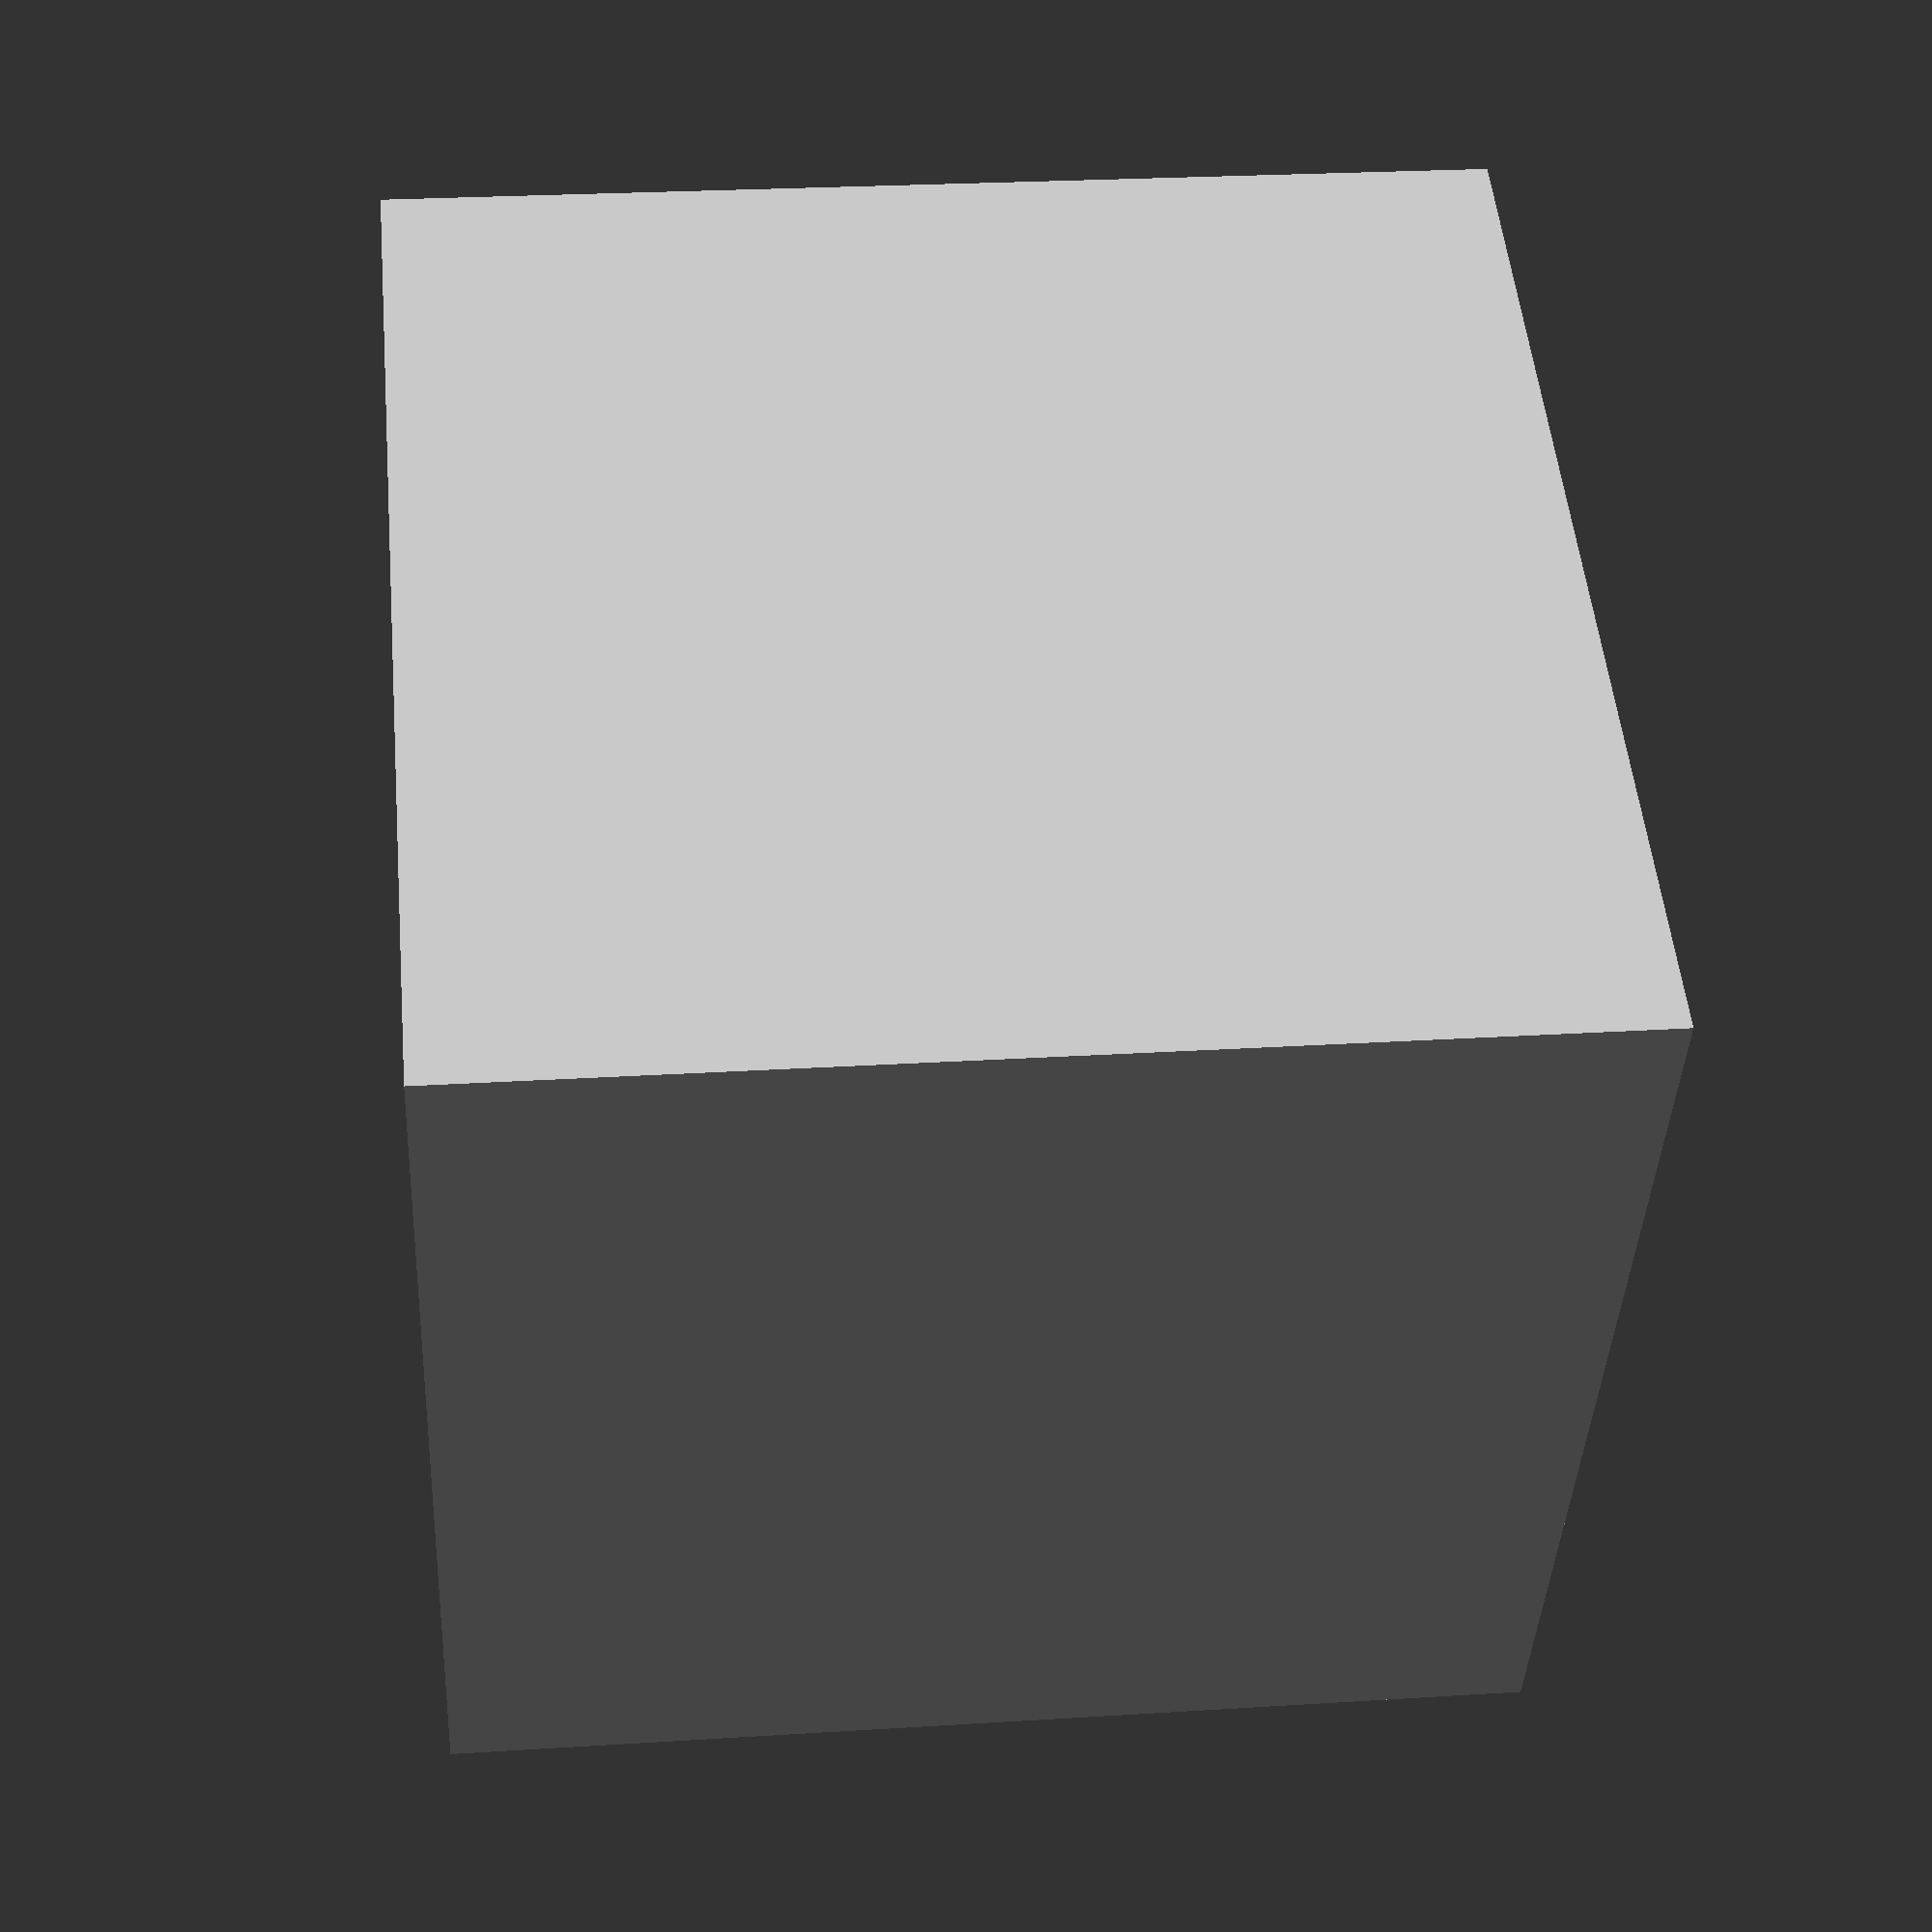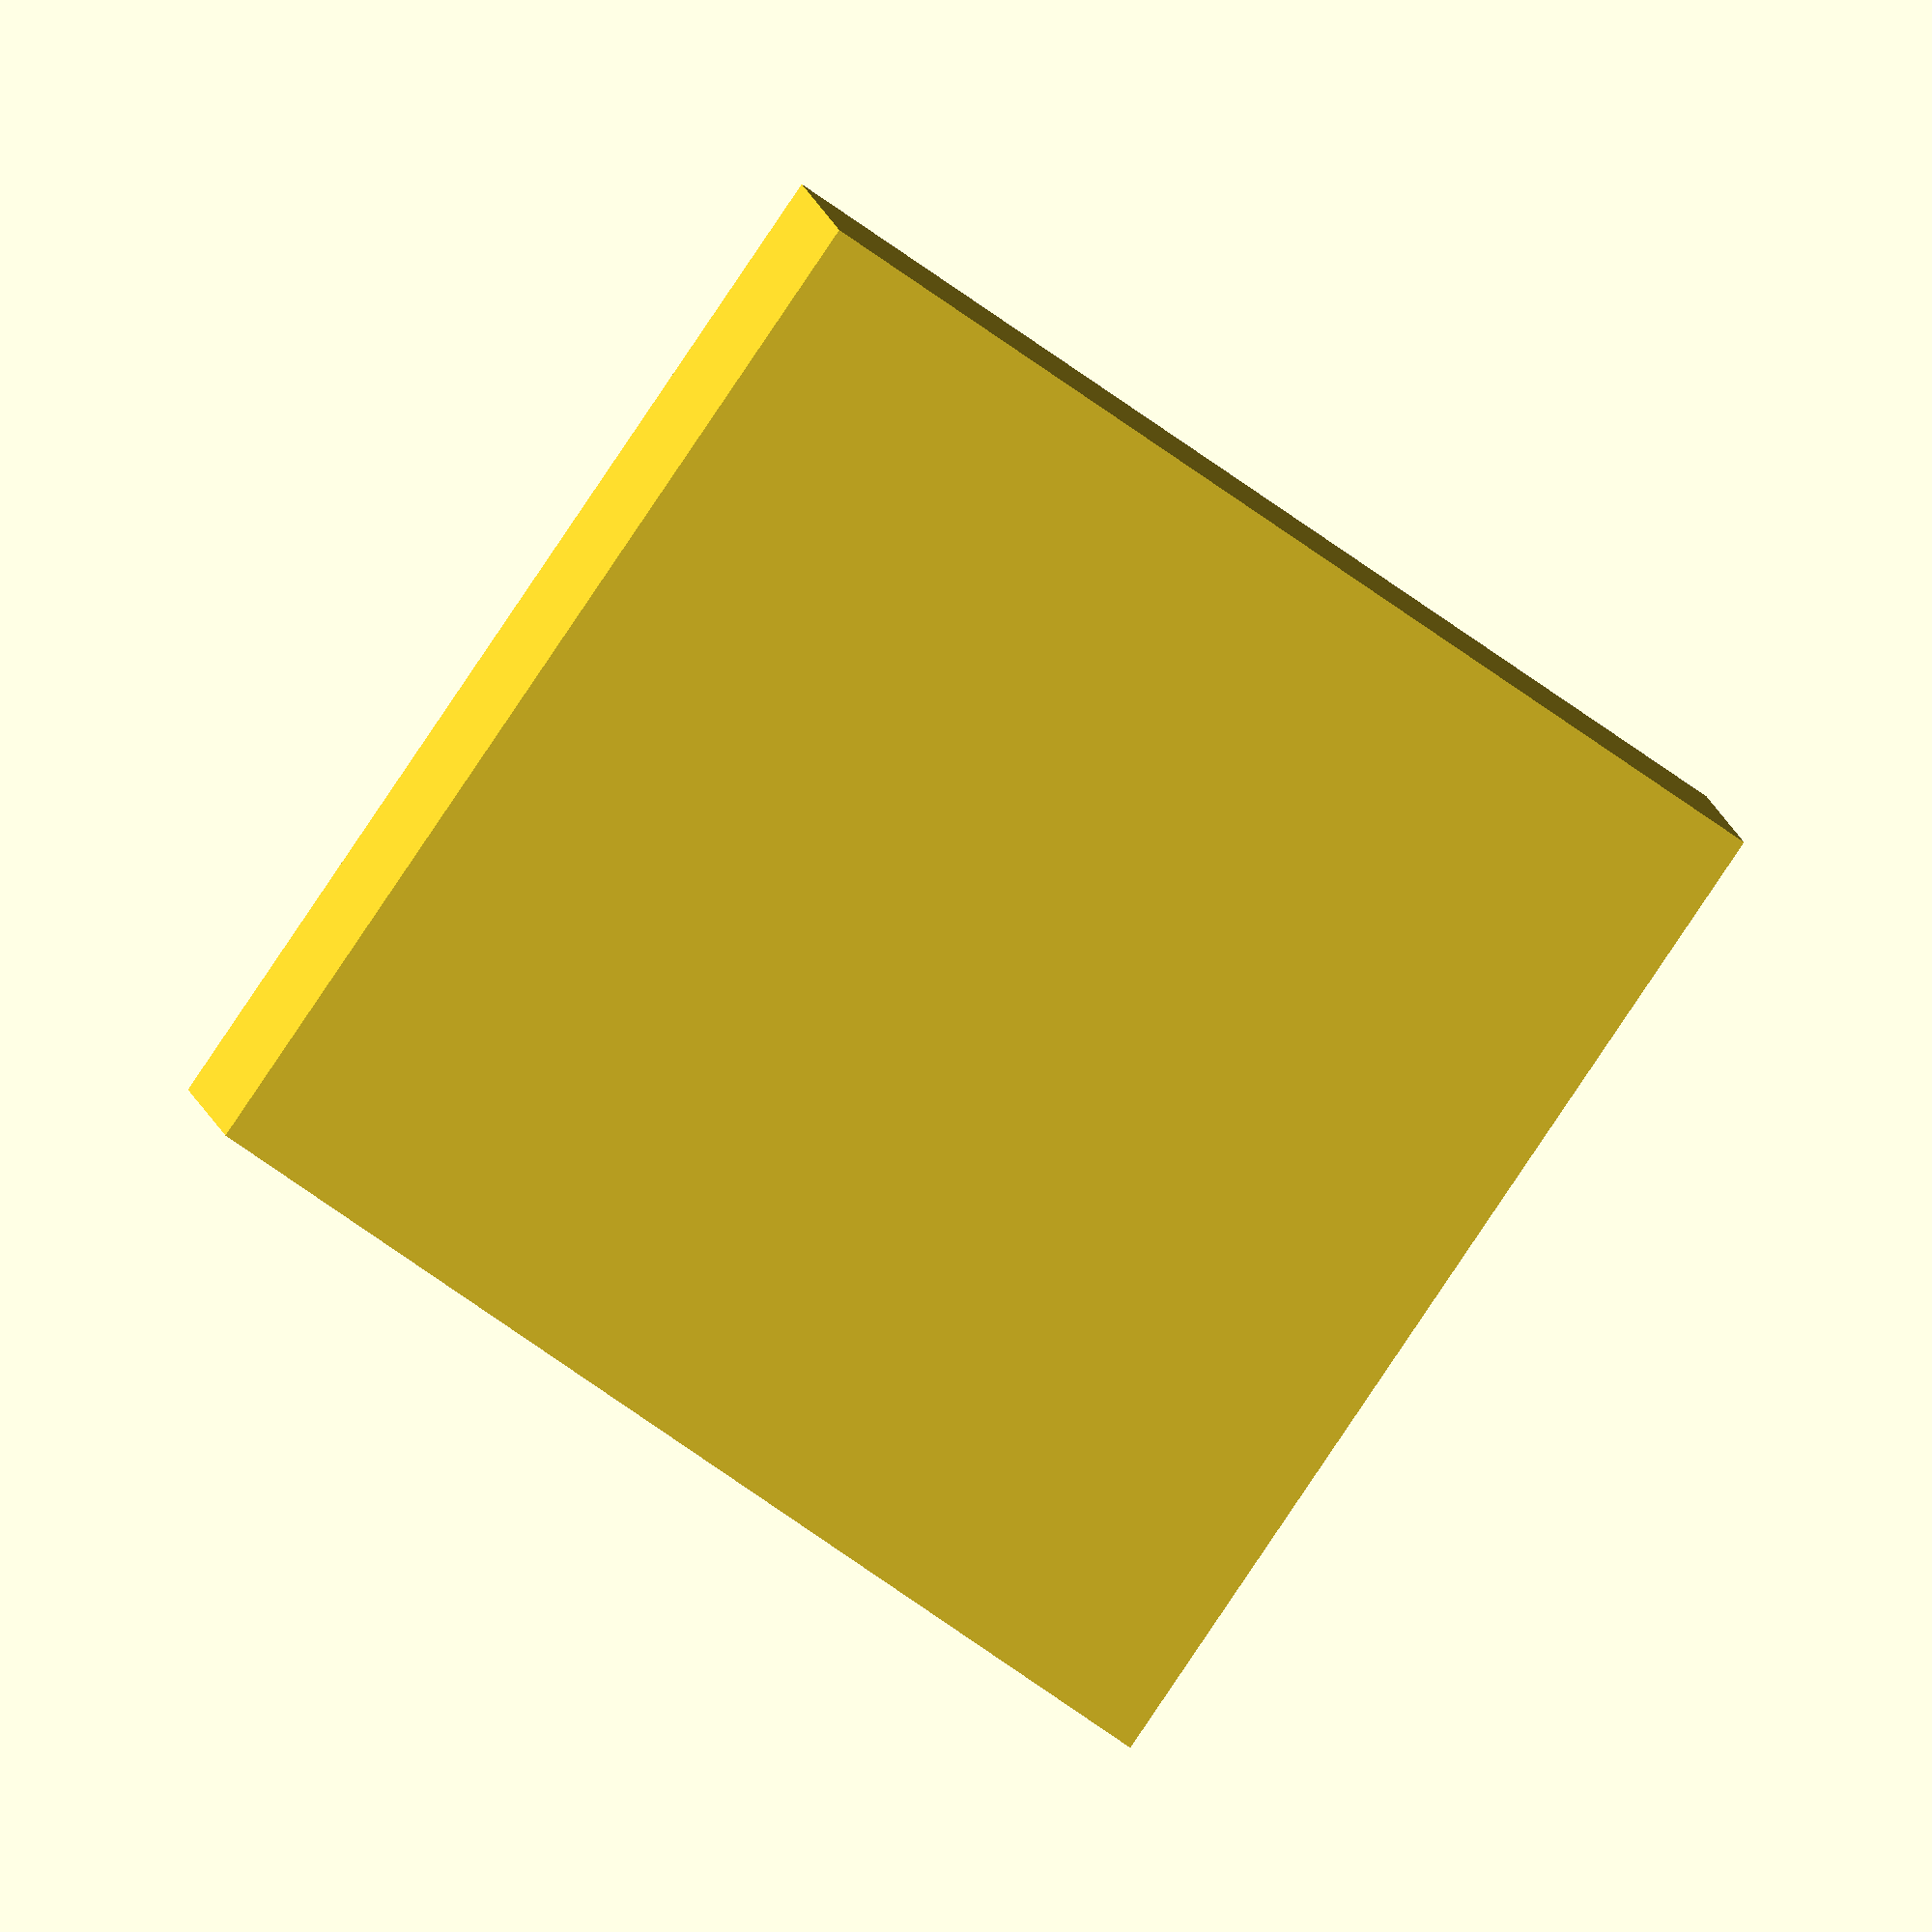
<openscad>
// Keycaps 存放架產生器
// keycap storage tray generator

module CreateBase() 
{
//邊緣分隔板厚度(最小值)
Edge_Separator_L_T = Tray_Fence_T > Tray_Separator_T ?  Tray_Separator_T : Tray_Fence_T ;
Edge_Separator_W_T= Tray_Fence_T > Tray_Separator_T ? Tray_Fence_T : Tray_Separator_T ;
    
//水平分隔片 行數 長度(水平)
Tray_HS_Q = floor((BoxSize_W1-(Tray_Fence_T*2)+Edge_Separator_L_T)/(Keycaps_Space_W+Tray_Separator_T));

//垂直分隔片 列數 寬度(垂直)
Tray_VS_Q = floor((BoxSize_L1-(Tray_Fence_T*2)+Edge_Separator_W_T)/(Keycaps_Space_L+Tray_Separator_T));

//盒子可放幾個托盤
Tray_Q = floor(BoxSize_H1/(Tray_Column_H+Tray_Bottom_T));

echo(str("存放盒子長寬高：", BoxSize_L1,"mm x ",BoxSize_W1,"mm x ",BoxSize_H1, "mm"));

echo(str("托盤分隔 行x列 數：", Tray_HS_Q,"行 x ",Tray_VS_Q,"列"));

//可使用總U數
echo(str("單一托盤可裝：", Tray_HS_Q*Tray_VS_Q, "U"));
echo(str("單盒可存盤數：", Tray_Q, ""));
echo(str("單盒可存鍵帽：", Tray_HS_Q*Tray_VS_Q*Tray_Q, "U"));

// 修正後存放盒子的大小:
BoxSize_L2 = Tray_VS_Q*(Keycaps_Space_L+Tray_Separator_T)+(Tray_Fence_T*2)-Tray_Separator_T; //長度
BoxSize_W2 = Tray_HS_Q*(Keycaps_Space_W+Tray_Separator_T)+(Tray_Fence_T*2)-Tray_Separator_T; //寬度
BoxSize_H2 = Tray_Q * (Tray_Column_H+Tray_Bottom_T); //高度

echo(str("使用空間L2=", BoxSize_L2, ""));
echo(str("使用空間W2=", BoxSize_W2, ""));
echo(str("使用空間H2=", BoxSize_H2, ""));

//多出來的邊界空間
ES_L2=BoxSize_L1-BoxSize_L2;
ES_W2=BoxSize_W1-BoxSize_W2;
ES_H2=BoxSize_H1-BoxSize_H2;

ES_L=ES_L2/2;
ES_W=ES_W2/2;

echo(str("多餘空間L(雙邊總和)=", ES_L2, ""));
echo(str("多餘空間W(雙邊總和)=", ES_W2, ""));
echo(str("多餘空間H(頂層)=", ES_H2, ""));

echo(str("中央開口",Keycaps_Space_L-(Tray_Bottom_L*2)," x ",Keycaps_Space_W-(Tray_Bottom_L*2)));

BoxSize_L = ExtraSpaceUse==0 ? BoxSize_L1 : BoxSize_L2;
BoxSize_W = ExtraSpaceUse==0 ? BoxSize_W1 : BoxSize_W2;

//繪製四面牆
cube([BoxSize_L,Tray_Fence_T,Tray_Fence_H+Tray_Bottom_T],false); //長 水平
cube([Tray_Fence_T,BoxSize_W,Tray_Fence_H+Tray_Bottom_T],false); //寬 垂直
translate([0,BoxSize_W-Tray_Fence_T,0]) 
    cube([BoxSize_L,Tray_Fence_T,Tray_Fence_H+Tray_Bottom_T],false);
translate([BoxSize_L-Tray_Fence_T,0,0]) 
    cube([Tray_Fence_T,BoxSize_W,Tray_Fence_H+Tray_Bottom_T],false);
//長 水平 底板    
//translate([0,Tray_Fence_T,0]) 
//    cube([BoxSize_L,Tray_Bottom_L+Tray_Separator_T/2,Tray_Bottom_T],false);
//translate([0,BoxSize_W-Tray_Fence_T-Tray_Bottom_L,0]) 
//    cube([BoxSize_L,Tray_Bottom_L,Tray_Bottom_T],false);
    
//寬 垂直 底板    
translate([0,0,0]) 
    cube([Tray_Fence_T+Tray_Bottom_L,BoxSize_W,Tray_Bottom_T],false);
translate([BoxSize_L-(Tray_Fence_T+Tray_Bottom_L),0,0]) 
    cube([Tray_Fence_T+Tray_Bottom_L,BoxSize_W,Tray_Bottom_T],false);

//水平搭橋 四面牆不處理   

//底板
for (i =[1:Tray_HS_Q])
translate([0,(Keycaps_Space_L+Tray_Separator_T)*i-Tray_Bottom_L+Tray_Fence_T-Tray_Separator_T,0]) 
    cube([BoxSize_L,Tray_Bottom_L,Tray_Bottom_T],false);

for (i =[1:Tray_HS_Q])
translate([0,(Keycaps_Space_L+Tray_Separator_T)*(i-1)+Tray_Fence_T,0]) 
    cube([BoxSize_L,Tray_Bottom_L,Tray_Bottom_T],false);

//水平分隔片 
//abs(Tray_Fence_T-Tray_Separator_T)
for (i =[1:Tray_HS_Q-1])
translate([0,(Keycaps_Space_L+Tray_Separator_T)*i+Tray_Fence_T-Tray_Separator_T,0]) 
    cube([BoxSize_L,Tray_Separator_T,Tray_Separator_H+Tray_Bottom_T],false);
    
//垂直搭橋

// 0 不使用
//if(Tray_VS_Type==0);

// 1、3 底板
if(Tray_VS_Type==1 || Tray_VS_Type==3 || Tray_VS_Type==4) {
    //右
    for (i =[1:Tray_VS_Q])
    translate([(Keycaps_Space_W+Tray_Separator_T)*i-Tray_Bottom_L-Tray_Separator_T+Tray_Fence_T,0,0]) 
        cube([Tray_Bottom_L,BoxSize_W,Tray_Bottom_T],false);
    //左
    for (i =[1:Tray_VS_Q-1])
    translate([(Keycaps_Space_W+Tray_Separator_T)*i+Tray_Fence_T,0,0]) 
        cube([Tray_Bottom_L,BoxSize_W,Tray_Bottom_T],false);
    //中
    for (i =[1:Tray_VS_Q-1])
    translate([(Keycaps_Space_W+Tray_Separator_T)*i-Tray_Separator_T+Tray_Fence_T,0,0])  
        cube([Tray_Separator_T,BoxSize_W,Tray_Bottom_T],false);
    }

// 垂直分隔片  
// 2、3 短隔板
if(Tray_VS_Type==2 || Tray_VS_Type==3) {
      
    //上
    for (i =[1:Tray_VS_Q-1])
        for (j =[1:Tray_HS_Q])
    translate([(Keycaps_Space_W+Tray_Separator_T)*i+Tray_Fence_T-Tray_Separator_T,(Keycaps_Space_L+Tray_Separator_T)*j-Tray_Separator_L+Tray_Fence_T-Tray_Separator_T,0]) 
        cube([Tray_Separator_T,Tray_Separator_L,Tray_Separator_H+Tray_Bottom_T],false);
    //下
    for (i =[1:Tray_VS_Q-1])
        for (j =[1:Tray_HS_Q])
    translate([(Keycaps_Space_W+Tray_Separator_T)*i+Tray_Fence_T-Tray_Separator_T,(Keycaps_Space_L+Tray_Separator_T)*(j-1)+Tray_Fence_T,0]) 
        cube([Tray_Separator_T,Tray_Separator_L,Tray_Separator_H+Tray_Bottom_T],false);

    }
// 2 全部
else if(Tray_VS_Type==1) {
    //垂直分隔片    
    for (i =[1:Tray_VS_Q-1])
    translate([(Keycaps_Space_W+Tray_Separator_T)*i+Tray_Fence_T-Tray_Separator_T,0,0]) 
        cube([Tray_Separator_T,BoxSize_W,Tray_Separator_H+Tray_Bottom_T],false);
    
    }
 
//多餘空間處理方式
// 2 角落填補剩餘空間
 if (ExtraSpaceUse == 2) {
    //左下下
    translate([0,-ES_W,0]) 
        cube([Keycaps_Space_W,ES_W,ES_H],false);
    //左下左
     translate([-ES_L,0,0]) 
        cube([ES_L,Keycaps_Space_L,ES_H],false);    

     //左上左
     translate([-ES_L,BoxSize_W-Keycaps_Space_L,0]) 
        cube([ES_L,Keycaps_Space_L,ES_H],false); 
     //左上上
     translate([0,BoxSize_W,0]) 
        cube([Keycaps_Space_W,ES_W,ES_H],false);
     //右下右
     translate([BoxSize_L,0,0]) 
        cube([ES_L,Keycaps_Space_L,ES_H],false);    
     //右下下
     translate([BoxSize_L-Keycaps_Space_W,-ES_W,0]) 
        cube([Keycaps_Space_W,ES_W,ES_H],false);
     //右上右
     translate([BoxSize_L,BoxSize_W-Keycaps_Space_L,0]) 
        cube([ES_L,Keycaps_Space_L,ES_H],false);    
     //右上上
     translate([BoxSize_L-Keycaps_Space_W,BoxSize_W,0]) 
        cube([Keycaps_Space_W,ES_W,ES_H],false);
        
    }
     
// 四角落立柱
  
Tray_Column_T_L = Tray_Column_T > Tray_Fence_T + ES_L ?  Tray_Fence_T + ES_L : Tray_Column_T ;

Tray_Column_T_W = Tray_Column_T > Tray_Fence_T + ES_W ?  Tray_Fence_T + ES_W : Tray_Column_T ;

// 左下下
translate([0,Tray_Fence_T-Tray_Column_T_W,0]) 
    cube([Tray_Column_L,Tray_Column_T_W,Tray_Column_H+Tray_Bottom_T],false);  
// 左下左
translate([Tray_Fence_T-Tray_Column_T_L,Tray_Fence_T-Tray_Column_T_W,0]) 
    cube([Tray_Column_T_L,Tray_Column_L+Tray_Column_T_L,Tray_Column_H+Tray_Bottom_T],false);   
// 右下下
translate([BoxSize_L-Tray_Column_L,Tray_Fence_T-Tray_Column_T_W,0]) 
    cube([Tray_Column_L,Tray_Column_T_W,Tray_Column_H+Tray_Bottom_T],false);
// 右下右
translate([BoxSize_L-Tray_Column_T_L-Tray_Fence_T+Tray_Column_T_L,Tray_Fence_T-Tray_Column_T_W,0]) 
    cube([Tray_Column_T_L,Tray_Column_W,Tray_Column_H+Tray_Bottom_T],false); 
// 左上上     
translate([0,BoxSize_W-Tray_Column_T_W-Tray_Fence_T+Tray_Column_T_W,0]) 
    cube([Tray_Column_L,Tray_Column_T_W,Tray_Column_H+Tray_Bottom_T],false);
// 左上左   
translate([Tray_Fence_T-Tray_Column_T_L,BoxSize_W-Tray_Column_W-Tray_Fence_T+Tray_Column_T_W,0])
    cube([Tray_Column_T_L,Tray_Column_W,Tray_Column_H+Tray_Bottom_T],false); 
//右上上
translate([BoxSize_L-Tray_Column_L,BoxSize_W-Tray_Column_T_W-Tray_Fence_T+Tray_Column_T_W,0]) 
    cube([Tray_Column_L,Tray_Column_T_W,Tray_Column_H+Tray_Bottom_T],false);
//右上右   
translate([BoxSize_L-Tray_Column_T_L-Tray_Fence_T+Tray_Column_T_L,BoxSize_W-Tray_Column_W-Tray_Fence_T+Tray_Column_T_W,0])
    cube([Tray_Column_T_L,Tray_Column_W,Tray_Column_H+Tray_Bottom_T],false); 

//文字標記
if (ShowText==1 && $preview==true) { 
    
for (i =[1:Tray_VS_Q])
    for (j =[1:Tray_HS_Q-1])
    translate([(Keycaps_Space_W+Tray_Separator_T)*i+Tray_Fence_T-Tray_Separator_T-Keycaps_Space_W/1.5,(Keycaps_Space_L+Tray_Separator_T)*j-Tray_Bottom_L+Tray_Fence_T-Tray_Separator_T+3,Tray_Bottom_T+Tray_Separator_H+1]) 
        color( "Red", 0.3 )text(str(i,",",j),3);

for (i =[1:Tray_VS_Q-1])
    for (j =[1:Tray_HS_Q])
    translate([(Keycaps_Space_W+Tray_Separator_T)*i+Tray_Fence_T-Tray_Separator_T-Keycaps_Space_W/4+3,(Keycaps_Space_L+Tray_Separator_T)*j-Tray_Bottom_L+Tray_Fence_T-Tray_Separator_T-Keycaps_Space_L/2+3,Tray_Bottom_T+Tray_Separator_H+1]) 
        color( "Navy", 0.3 )text(str(i,",",j),3);

for (i =[1:Tray_VS_Q-1])
    for (j =[1:Tray_HS_Q-1])
    translate([(Keycaps_Space_W+Tray_Separator_T)*i+Tray_Fence_T-Tray_Separator_T-Keycaps_Space_W/4+3,(Keycaps_Space_L+Tray_Separator_T)*j-Tray_Bottom_L+Tray_Fence_T-Tray_Separator_T+3,Tray_Bottom_T+Tray_Separator_H+1]) 
        color( "Lime", 0.3 )text(str(i,",",j),3);
    
};

}

module Cut_L(items){
  for (item = items)
        translate([(Keycaps_Space_W+Tray_Separator_T)*(item[0]-1)+Tray_Fence_T,(Keycaps_Space_L+Tray_Separator_T)*(item[1])+Tray_Fence_T-Tray_Separator_T,Tray_Bottom_T]) 
            cube([Keycaps_Space_L,Tray_Separator_T,Tray_Separator_H]);
  }  
  
module Cut_W(items){
    for (item = items)
        translate([(Keycaps_Space_W+Tray_Separator_T)*item[0]+Tray_Fence_T-Tray_Separator_T,(Keycaps_Space_L+Tray_Separator_T)*(item[1]-1)+Tray_Fence_T,Tray_Bottom_T]) 
            cube([Tray_Separator_T,Keycaps_Space_W,Tray_Separator_H]);
    }    
  
module Cut_C(items){
    for (item = items)
        translate([(Keycaps_Space_W+Tray_Separator_T)*(item[0]-1)+Keycaps_Space_W+Tray_Fence_T,(Keycaps_Space_L+Tray_Separator_T)*(item[1])+Tray_Fence_T-Tray_Separator_T,Tray_Bottom_T]) 
            cube([Tray_Separator_T,Tray_Separator_T,Tray_Separator_H]);
  }  

module Cut_LB(items){
  for (item = items)
        translate([(Keycaps_Space_W+Tray_Separator_T)*(item[0]-1)+Tray_Fence_T+Tray_Bottom_L,(Keycaps_Space_L+Tray_Separator_T)*(item[1])+Tray_Fence_T-Tray_Separator_T-Tray_Bottom_L,0]) 
            cube([Keycaps_Space_L-Tray_Bottom_L*2,Tray_Bottom_L*2+Tray_Separator_T,Tray_Bottom_T]);
  }  
  
module Cut_WB(items){
    for (item = items)
        translate([(Keycaps_Space_W+Tray_Separator_T)*item[0]+Tray_Fence_T-Tray_Separator_T-Tray_Bottom_L,(Keycaps_Space_L+Tray_Separator_T)*(item[1]-1)+Tray_Fence_T+Tray_Bottom_L,0]) 
            cube([Tray_Bottom_L*2+Tray_Separator_T,Keycaps_Space_W-Tray_Bottom_L*2,Tray_Bottom_T]);
    }    

//產生畫面
difference() {
    //建立基礎
    CreateBase();
    //剪除項目
    Cut_L(Tray_Separator_Cut_L);
    Cut_W(Tray_Separator_Cut_W);
    Cut_C(Tray_Separator_Cut_C);
    Cut_LB(Tray_Separator_Cut_LB);
    Cut_WB(Tray_Separator_Cut_WB);
    }
    
//增加項目
Cut_L(Tray_Separator_Put_L);
Cut_W(Tray_Separator_Put_W);
Cut_C(Tray_Separator_Put_C);
Cut_LB(Tray_Separator_Put_LB);
Cut_WB(Tray_Separator_Put_WB);

</openscad>
<views>
elev=335.7 azim=296.5 roll=84.0 proj=p view=solid
elev=264.7 azim=176.5 roll=124.2 proj=o view=solid
</views>
